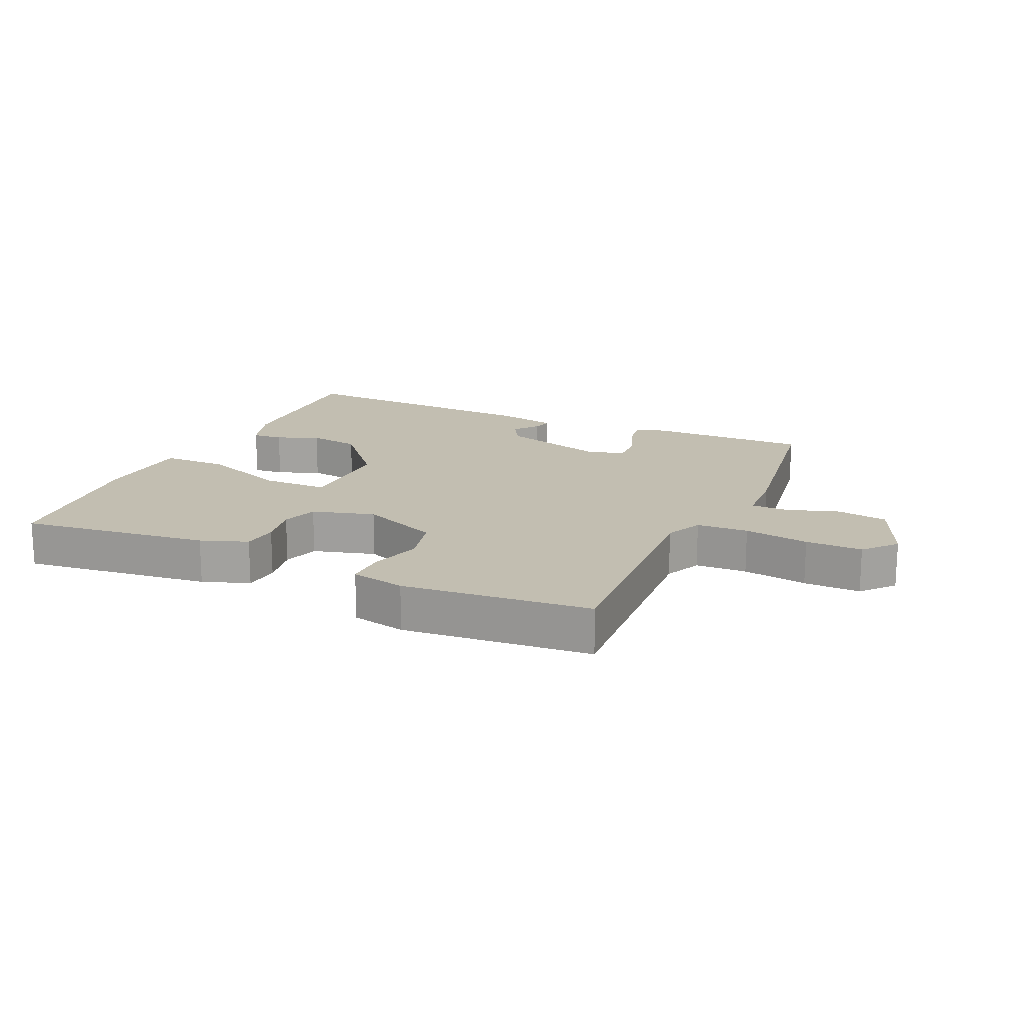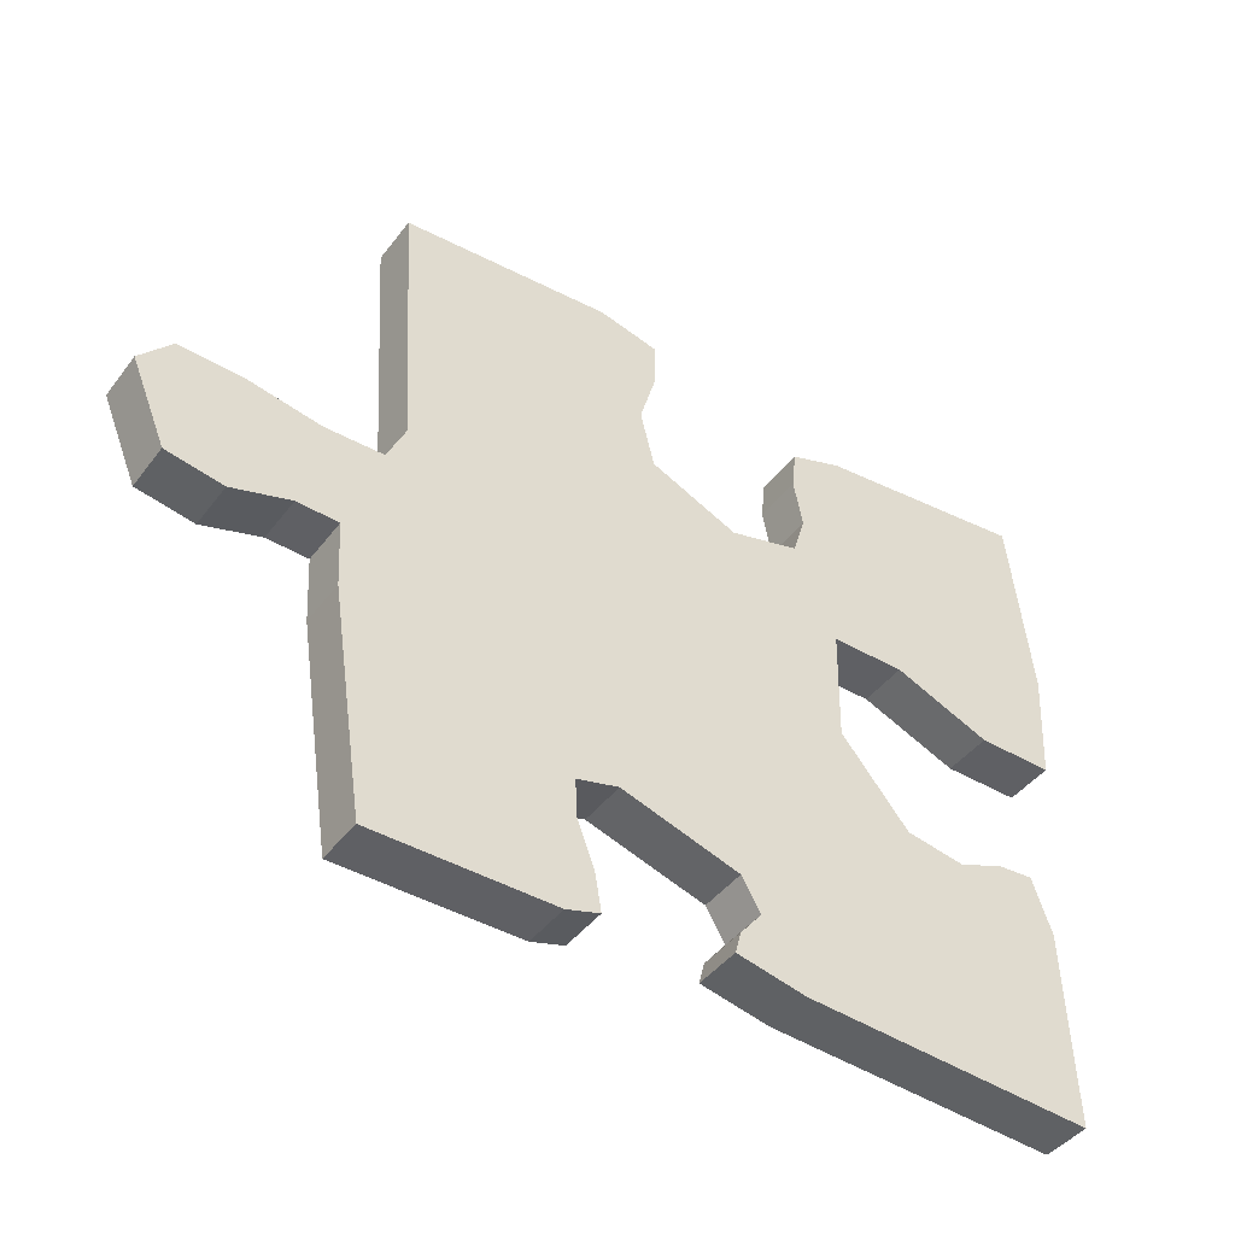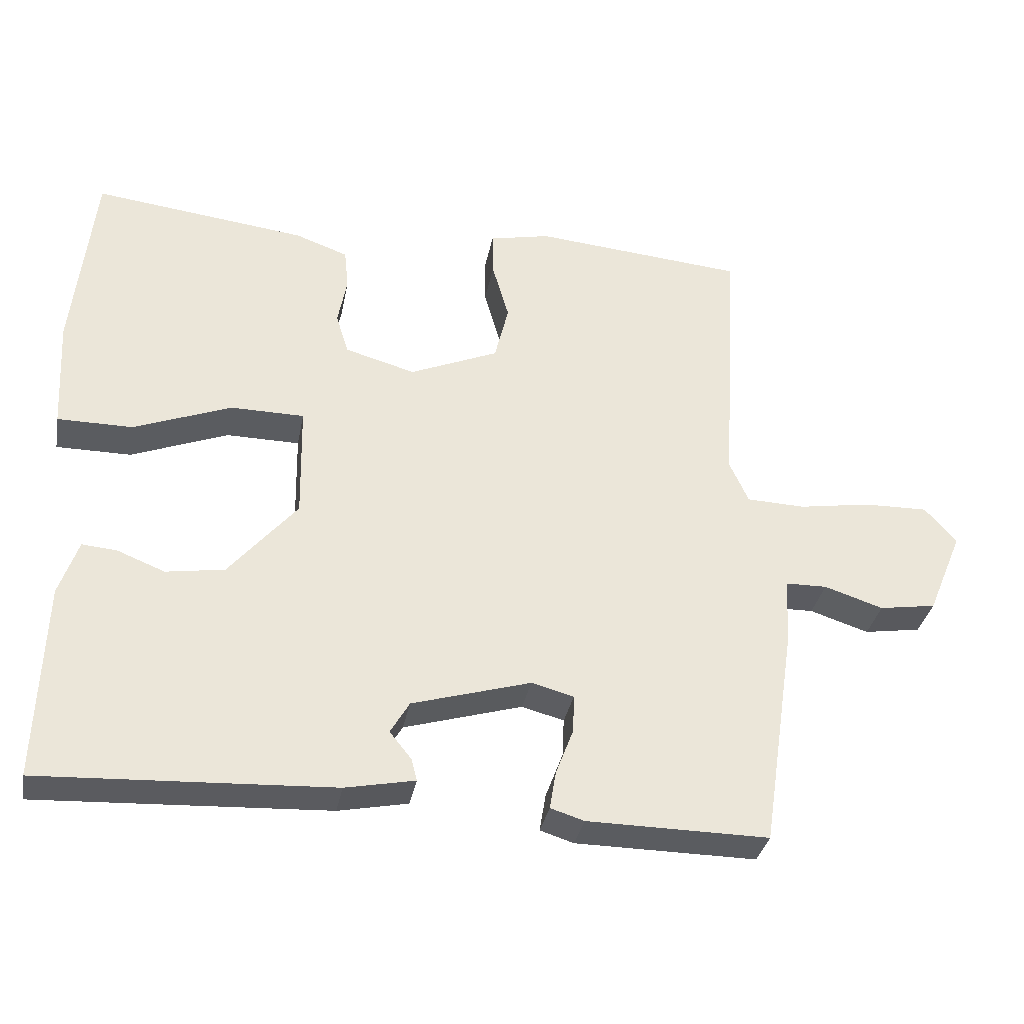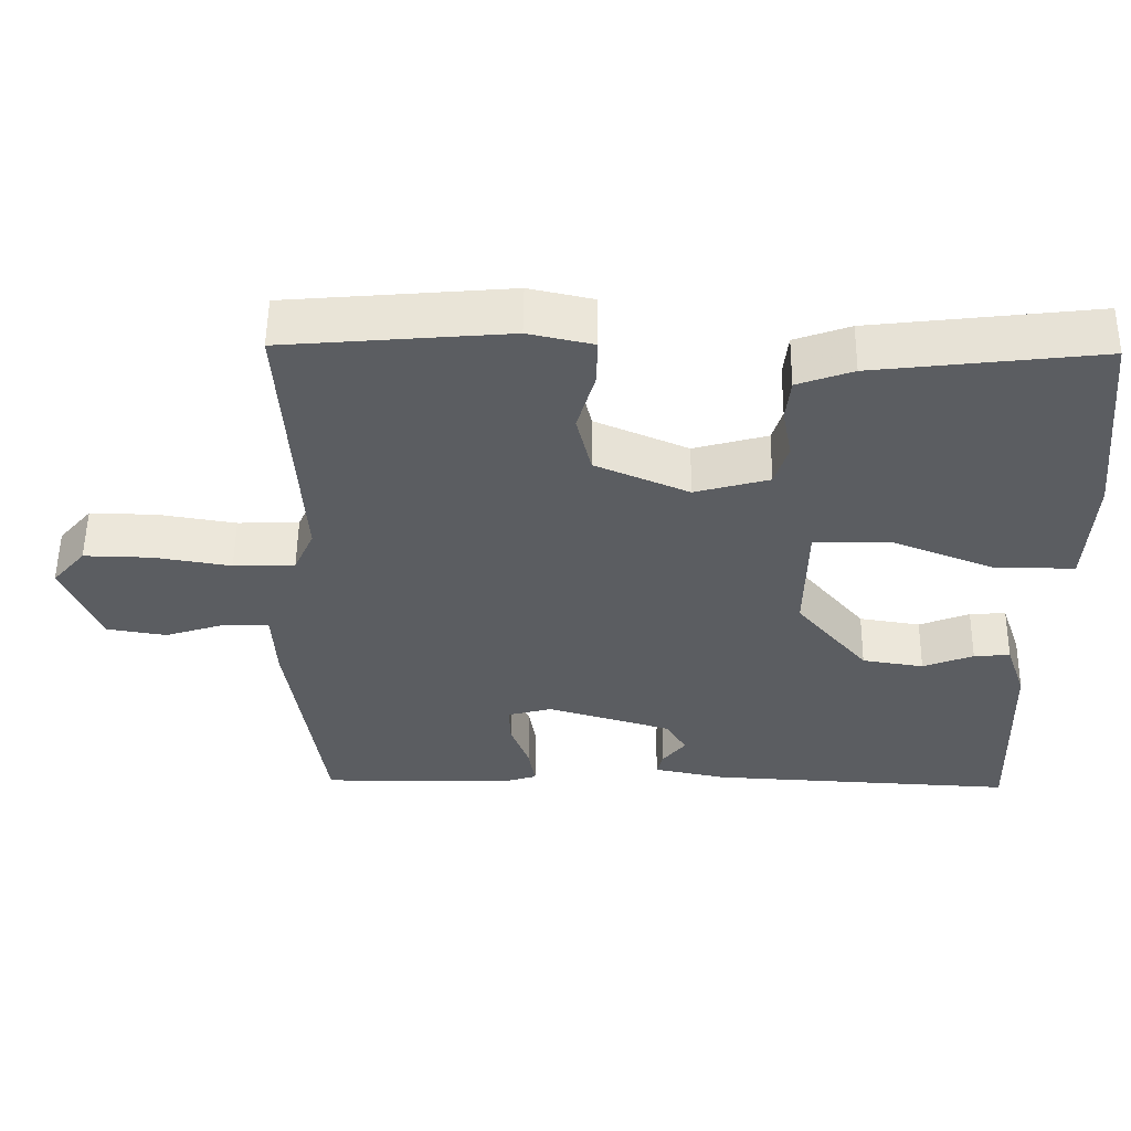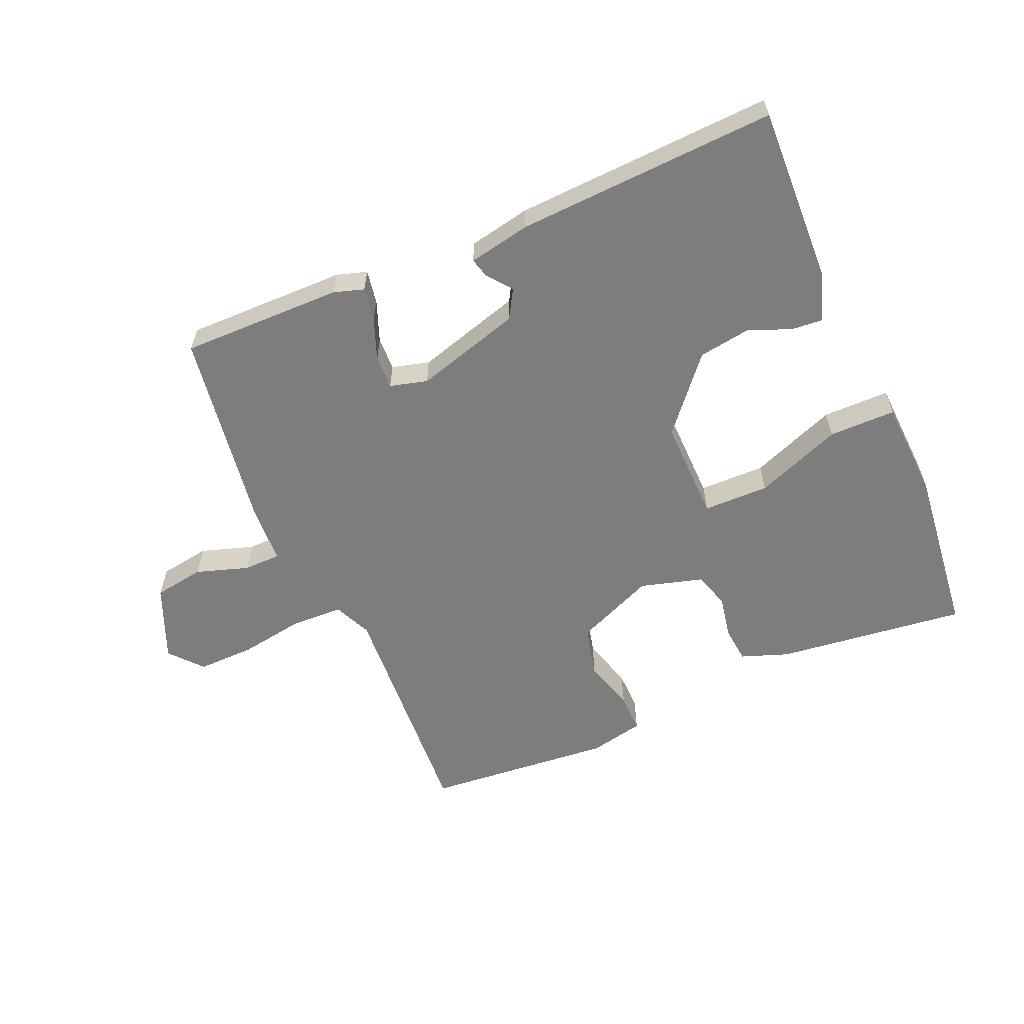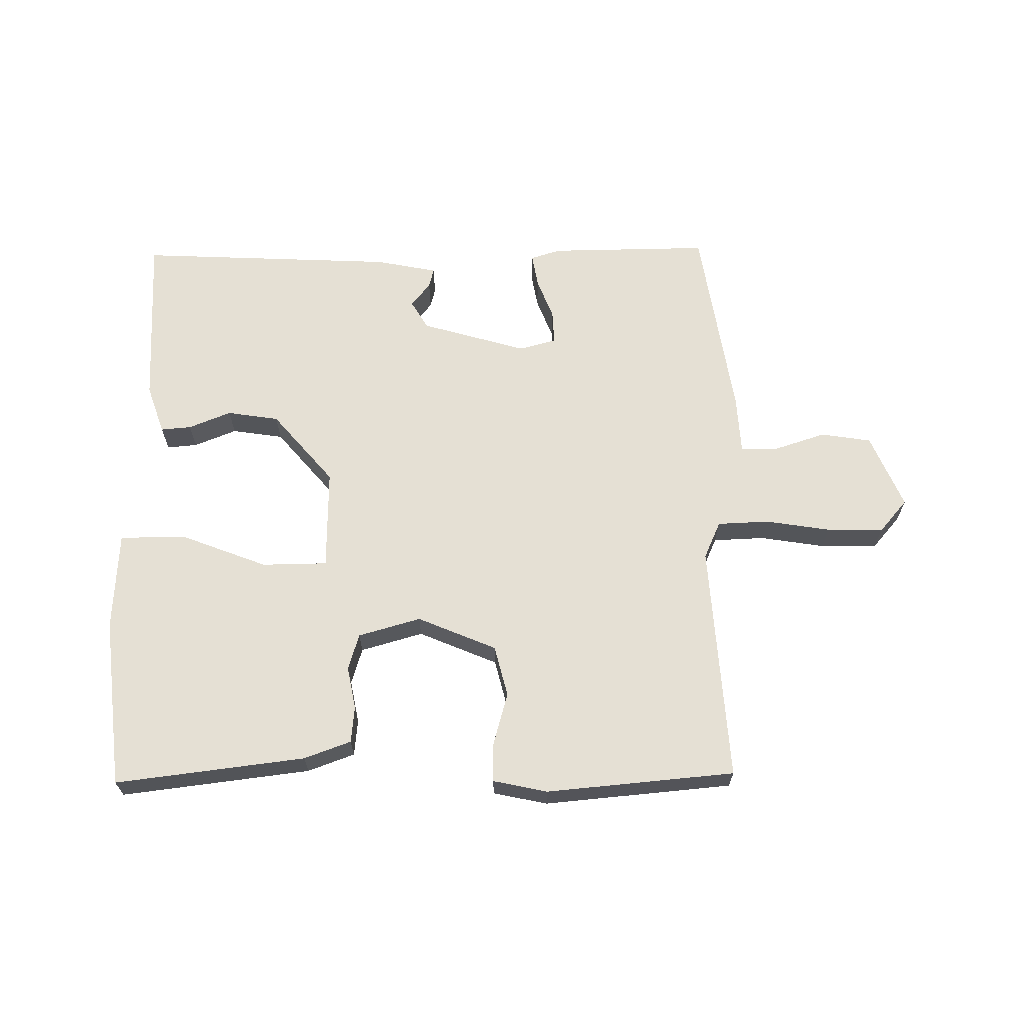
<metadata>
{"format":"obj","ext":"obj","renderer":"f3d","projection":"perspective","resolution":1024,"background":"white","views":[{"elev":17.1,"azim":24.3,"up":"+Y"},{"elev":-43.8,"azim":145.5,"up":"+Z"},{"elev":-33.8,"azim":-10.7,"up":"+Z"},{"elev":54.6,"azim":-179.3,"up":"+Z"},{"elev":-59.2,"azim":-156.7,"up":"+Y"},{"elev":65.4,"azim":-0.9,"up":"+Y"}]}
</metadata>
<code>
v 0.5 0.07 -0.5
v 0.242 0.07 -0.498
v 0.194 0.07 -0.483
v 0.203 0.07 -0.429
v 0.228 0.07 -0.363
v 0.23 0.07 -0.309
v 0.17 0.07 -0.293
v 0.001 0.07 -0.343
v -0.026 0.07 -0.389
v 0.005 0.07 -0.428
v 0.013 0.07 -0.459
v -0.086 0.07 -0.479
v -0.5 0.07 -0.5
v -0.491 0.07 -0.219
v -0.464 0.07 -0.14
v -0.415 0.07 -0.144
v -0.347 0.07 -0.171
v -0.264 0.07 -0.158
v -0.167 0.07 -0.043
v -0.17 0.07 0.12
v -0.275 0.07 0.121
v -0.413 0.07 0.067
v -0.52 0.07 0.067
v -0.529 0.07 0.226
v -0.5 0.07 0.5
v -0.196 0.07 0.464
v -0.121 0.07 0.437
v -0.115 0.07 0.379
v -0.128 0.07 0.31
v -0.11 0.07 0.252
v -0.01 0.07 0.224
v 0.116 0.07 0.278
v 0.136 0.07 0.36
v 0.112 0.07 0.444
v 0.111 0.07 0.507
v 0.198 0.07 0.526
v 0.5 0.07 0.5
v 0.477 0.07 0.117
v 0.504 0.07 0.057
v 0.587 0.07 0.054
v 0.691 0.07 0.071
v 0.782 0.07 0.073
v 0.827 0.07 0.021
v 0.777 0.07 -0.099
v 0.696 0.07 -0.112
v 0.612 0.07 -0.085
v 0.553 0.07 -0.086
v 0.548 0.07 -0.181
v 0.5 0 -0.5
v 0.242 0 -0.498
v 0.194 0 -0.483
v 0.203 0 -0.429
v 0.228 0 -0.363
v 0.23 0 -0.309
v 0.17 0 -0.293
v 0.001 0 -0.343
v -0.026 0 -0.389
v 0.005 0 -0.428
v 0.013 0 -0.459
v -0.086 0 -0.479
v -0.5 0 -0.5
v -0.491 0 -0.219
v -0.464 0 -0.14
v -0.415 0 -0.144
v -0.347 0 -0.171
v -0.264 0 -0.158
v -0.167 0 -0.043
v -0.17 0 0.12
v -0.275 0 0.121
v -0.413 0 0.067
v -0.52 0 0.067
v -0.529 0 0.226
v -0.5 0 0.5
v -0.196 0 0.464
v -0.121 0 0.437
v -0.115 0 0.379
v -0.128 0 0.31
v -0.11 0 0.252
v -0.01 0 0.224
v 0.116 0 0.278
v 0.136 0 0.36
v 0.112 0 0.444
v 0.111 0 0.507
v 0.198 0 0.526
v 0.5 0 0.5
v 0.477 0 0.117
v 0.504 0 0.057
v 0.587 0 0.054
v 0.691 0 0.071
v 0.782 0 0.073
v 0.827 0 0.021
v 0.777 0 -0.099
v 0.696 0 -0.112
v 0.612 0 -0.085
v 0.553 0 -0.086
v 0.548 0 -0.181
f 3 4 5
f 2 3 5
f 1 2 5
f 48 1 5
f 47 48 5
f 44 45 46
f 43 44 46
f 42 43 46
f 41 42 46
f 40 41 46
f 39 40 46 47
f 47 5 6
f 39 47 6
f 38 39 6
f 36 37 38
f 35 36 38
f 34 35 38
f 33 34 38
f 38 6 7
f 33 38 7
f 32 33 7
f 27 28 29
f 26 27 29
f 25 26 29
f 24 25 29
f 23 24 29
f 22 23 29
f 21 22 29
f 20 21 29 30
f 19 20 30 31
f 15 16 17
f 14 15 17
f 13 14 17
f 12 13 17
f 11 12 17
f 10 11 17
f 9 10 17
f 8 9 17 18
f 32 7 8
f 31 32 8
f 19 31 8
f 8 18 19
f 53 52 51
f 53 51 50
f 53 50 49
f 53 49 96
f 53 96 95
f 94 93 92
f 94 92 91
f 94 91 90
f 94 90 89
f 94 89 88
f 95 94 88 87
f 54 53 95
f 54 95 87
f 54 87 86
f 86 85 84
f 86 84 83
f 86 83 82
f 86 82 81
f 55 54 86
f 55 86 81
f 55 81 80
f 77 76 75
f 77 75 74
f 77 74 73
f 77 73 72
f 77 72 71
f 77 71 70
f 77 70 69
f 78 77 69 68
f 79 78 68 67
f 65 64 63
f 65 63 62
f 65 62 61
f 65 61 60
f 65 60 59
f 65 59 58
f 65 58 57
f 66 65 57 56
f 56 55 80
f 56 80 79
f 56 79 67
f 67 66 56
f 1 49 50 2
f 2 50 51 3
f 3 51 52 4
f 4 52 53 5
f 5 53 54 6
f 6 54 55 7
f 7 55 56 8
f 8 56 57 9
f 9 57 58 10
f 10 58 59 11
f 11 59 60 12
f 12 60 61 13
f 13 61 62 14
f 14 62 63 15
f 15 63 64 16
f 16 64 65 17
f 17 65 66 18
f 18 66 67 19
f 19 67 68 20
f 20 68 69 21
f 21 69 70 22
f 22 70 71 23
f 23 71 72 24
f 24 72 73 25
f 25 73 74 26
f 26 74 75 27
f 27 75 76 28
f 28 76 77 29
f 29 77 78 30
f 30 78 79 31
f 31 79 80 32
f 32 80 81 33
f 33 81 82 34
f 34 82 83 35
f 35 83 84 36
f 36 84 85 37
f 37 85 86 38
f 38 86 87 39
f 39 87 88 40
f 40 88 89 41
f 41 89 90 42
f 42 90 91 43
f 43 91 92 44
f 44 92 93 45
f 45 93 94 46
f 46 94 95 47
f 47 95 96 48
f 48 96 49 1

</code>
